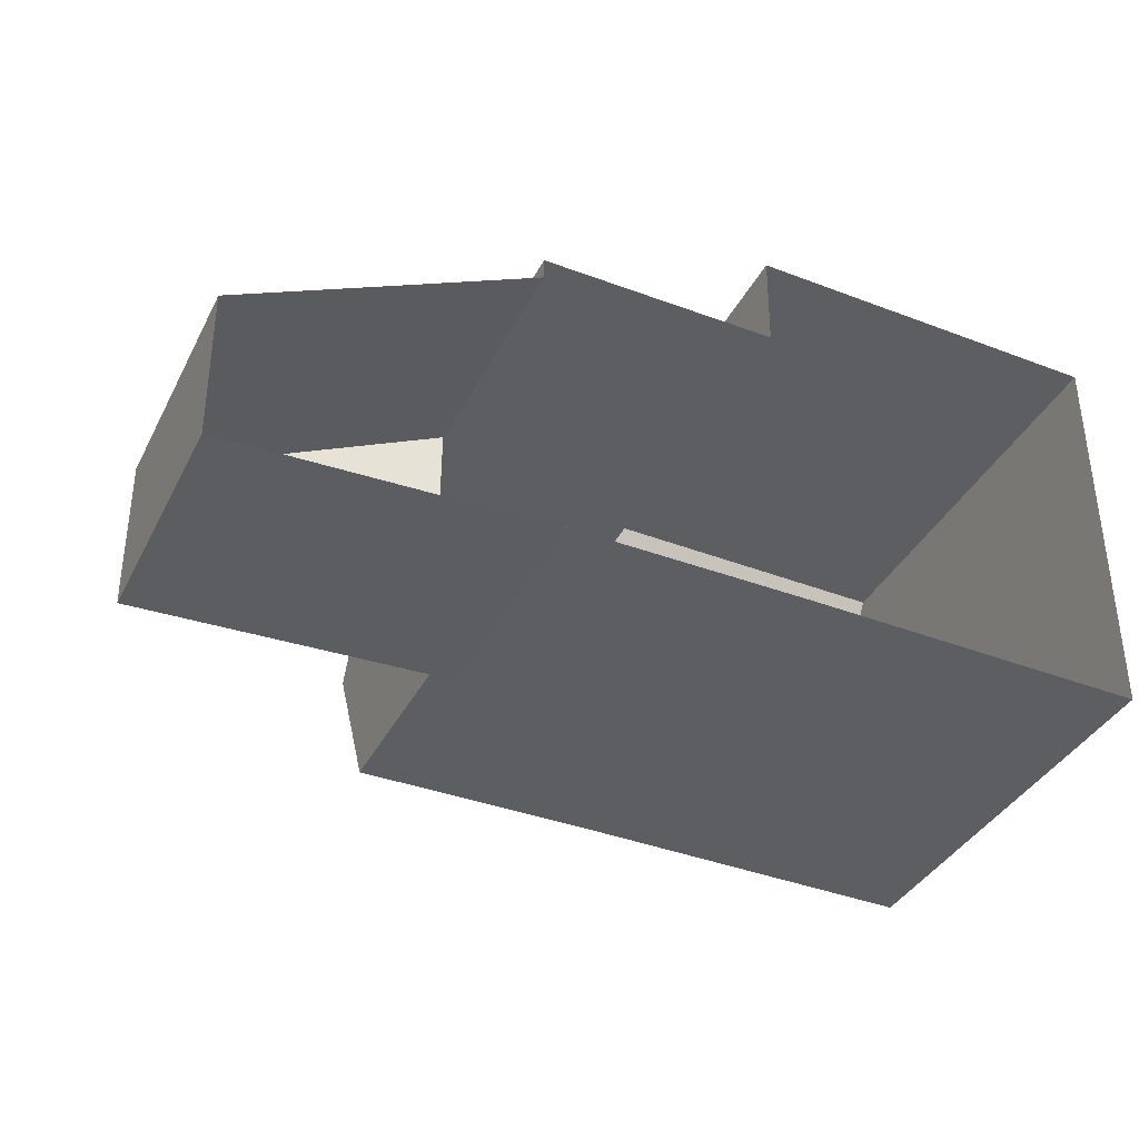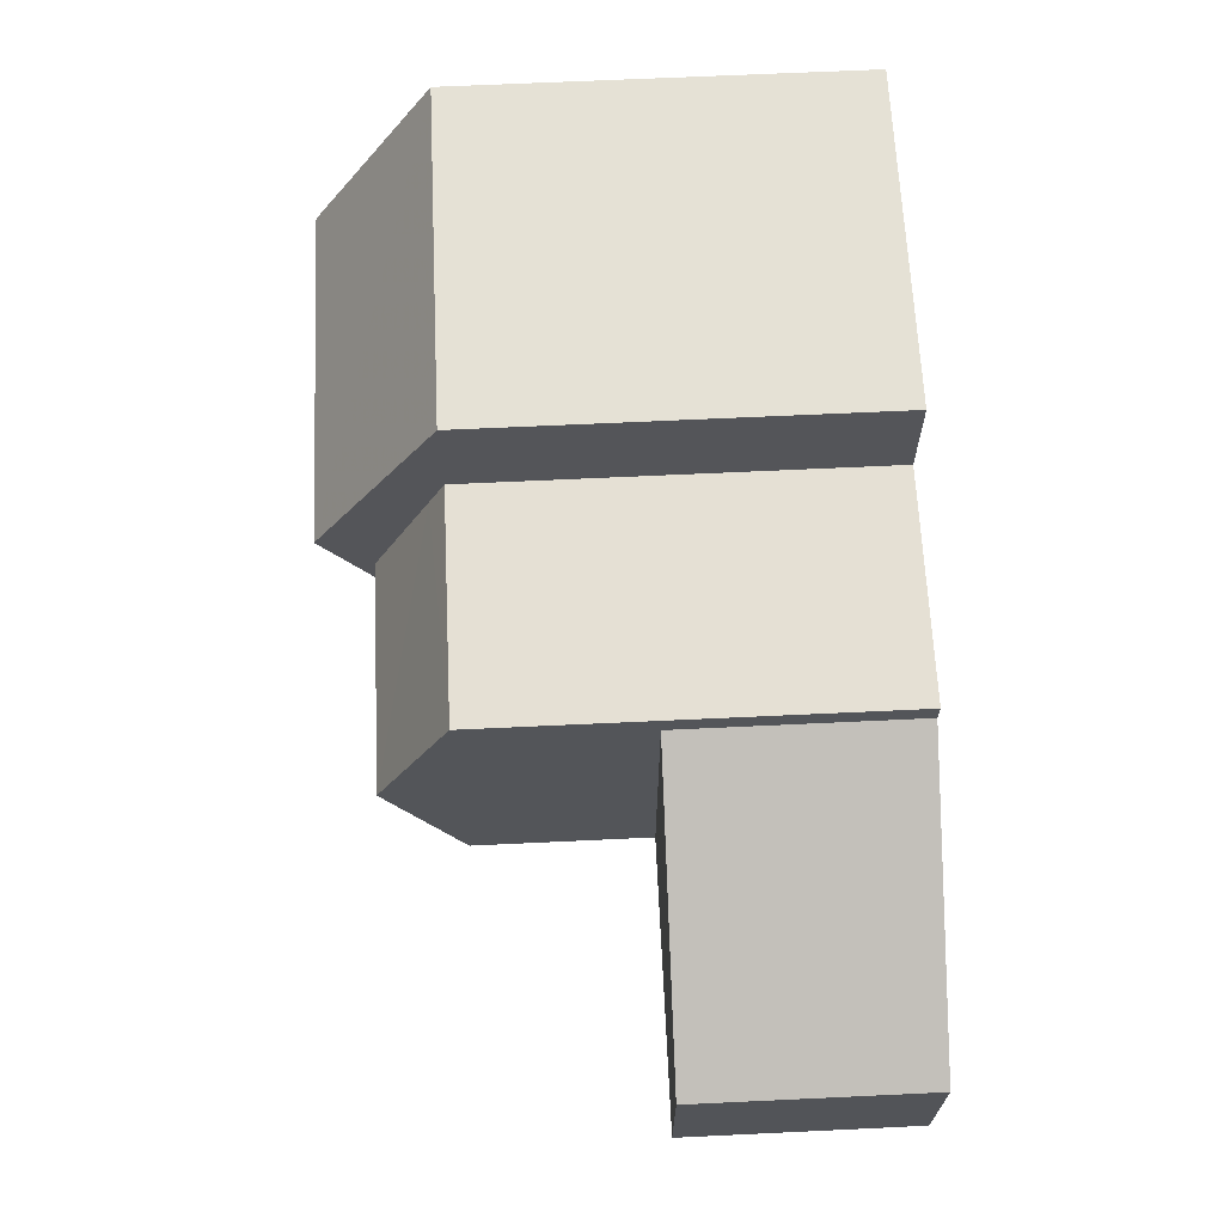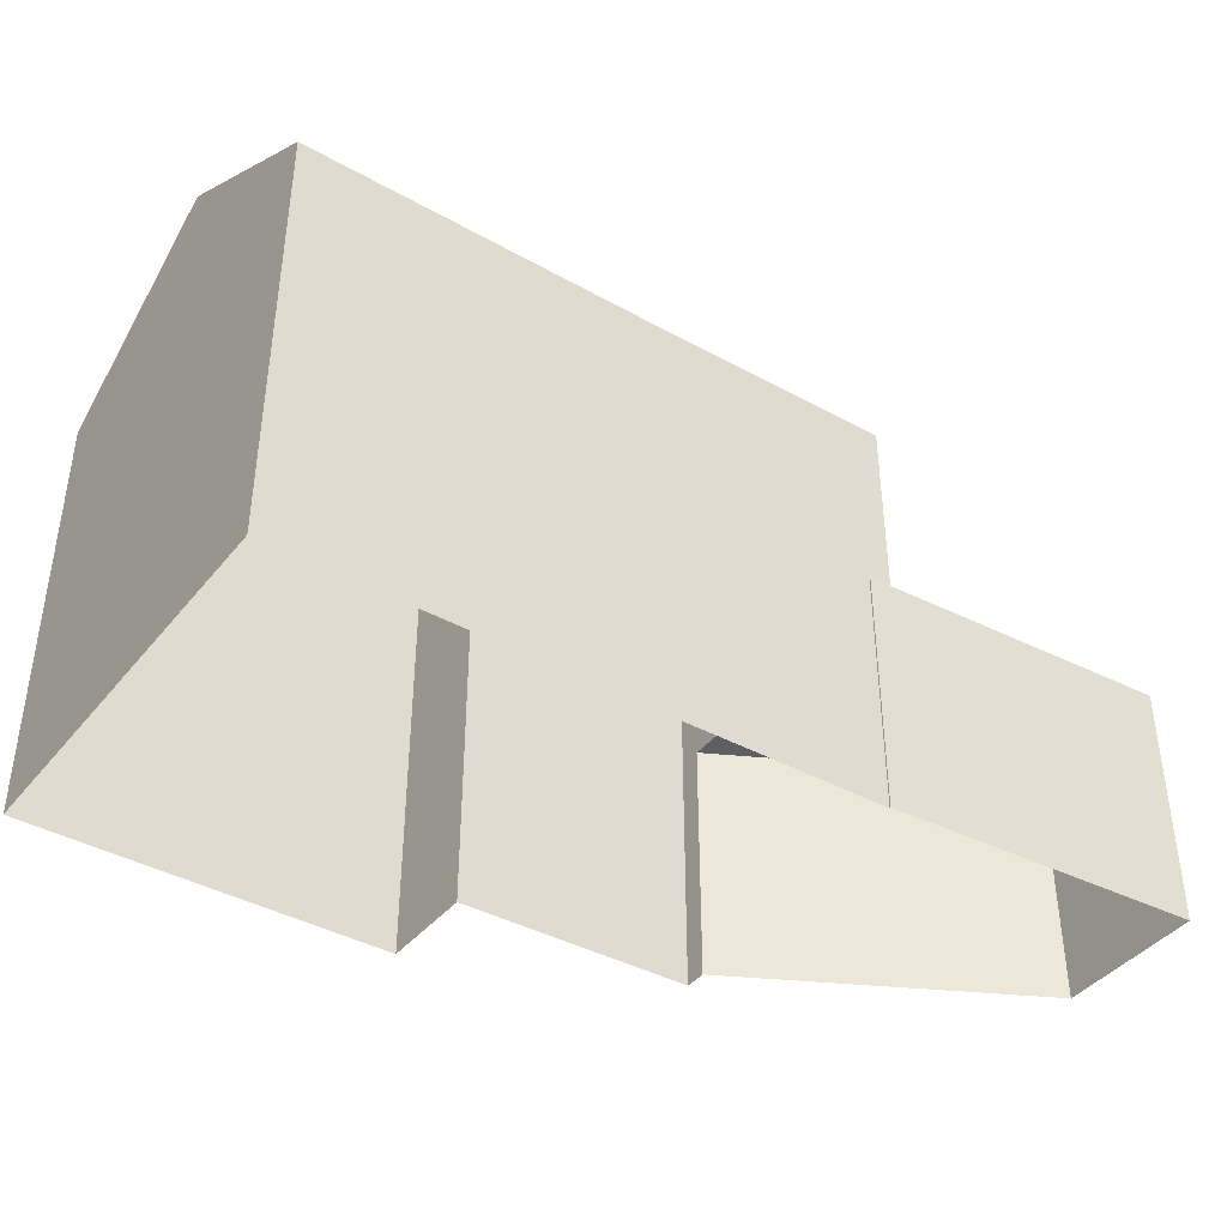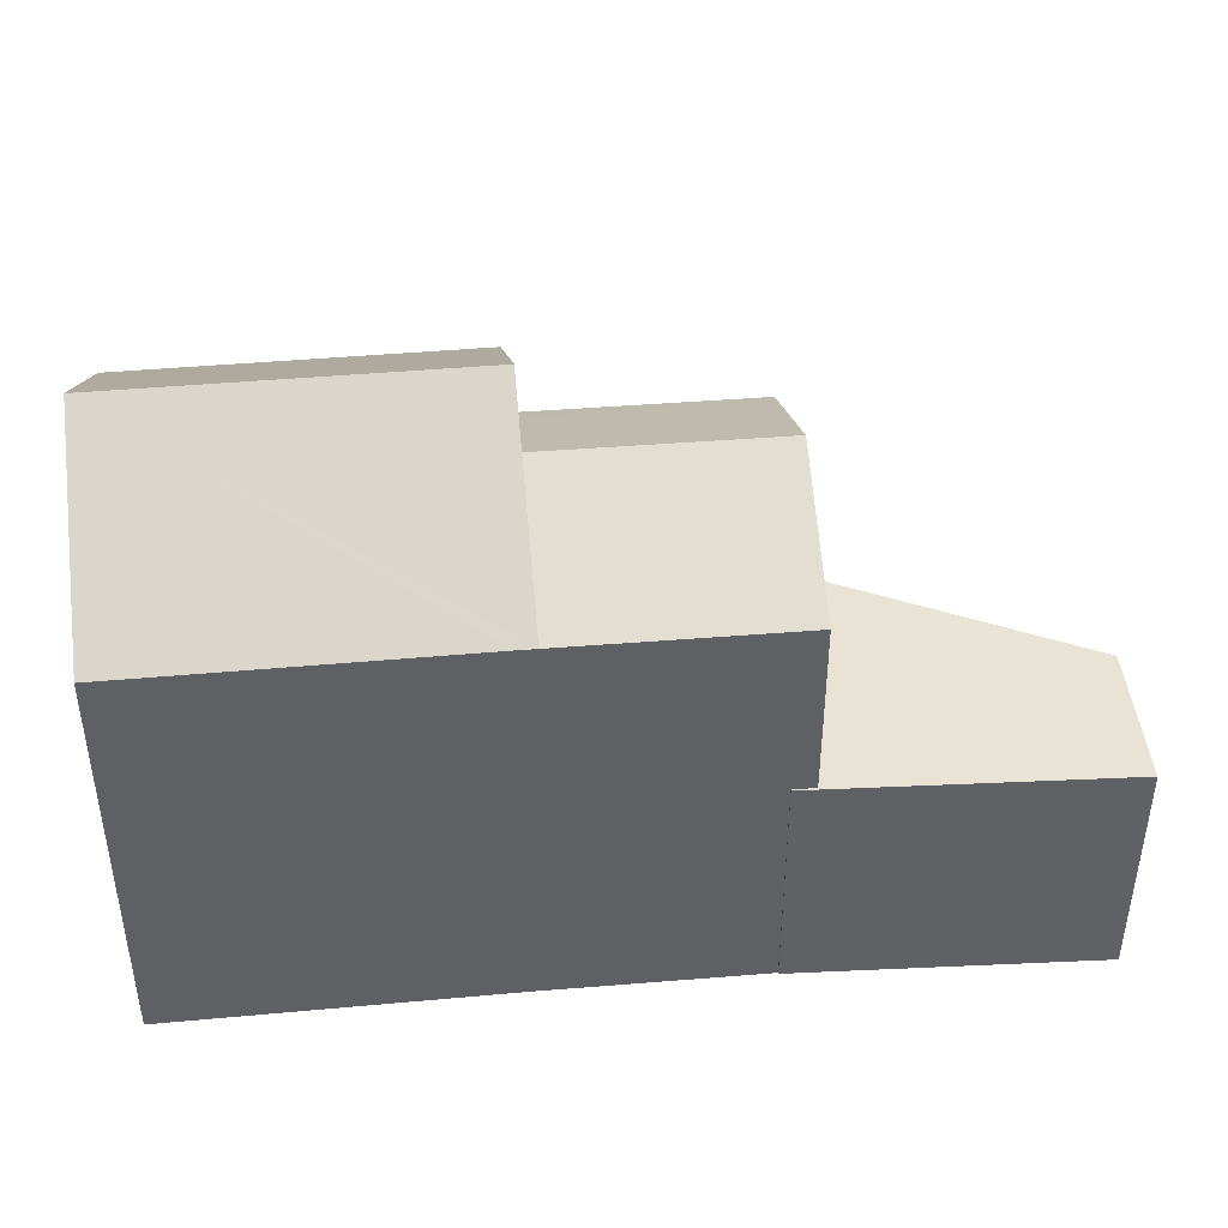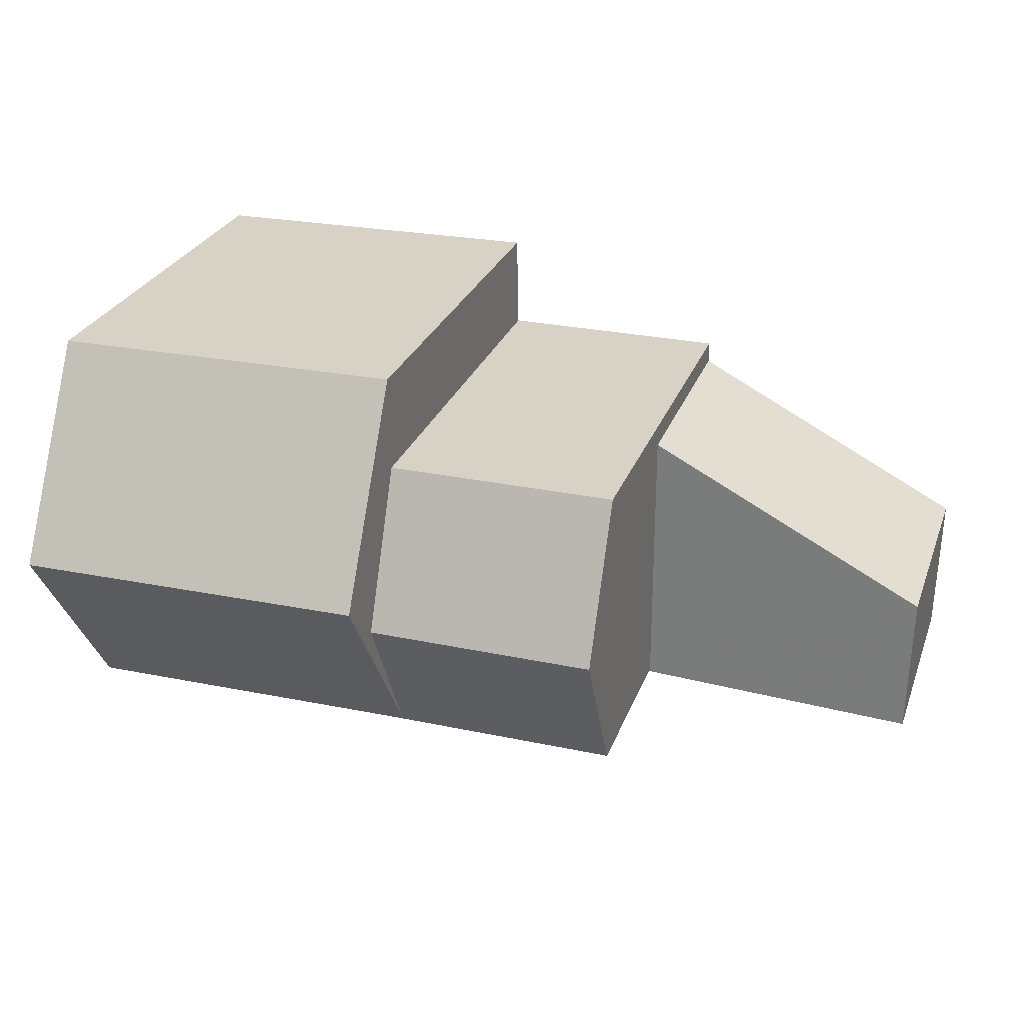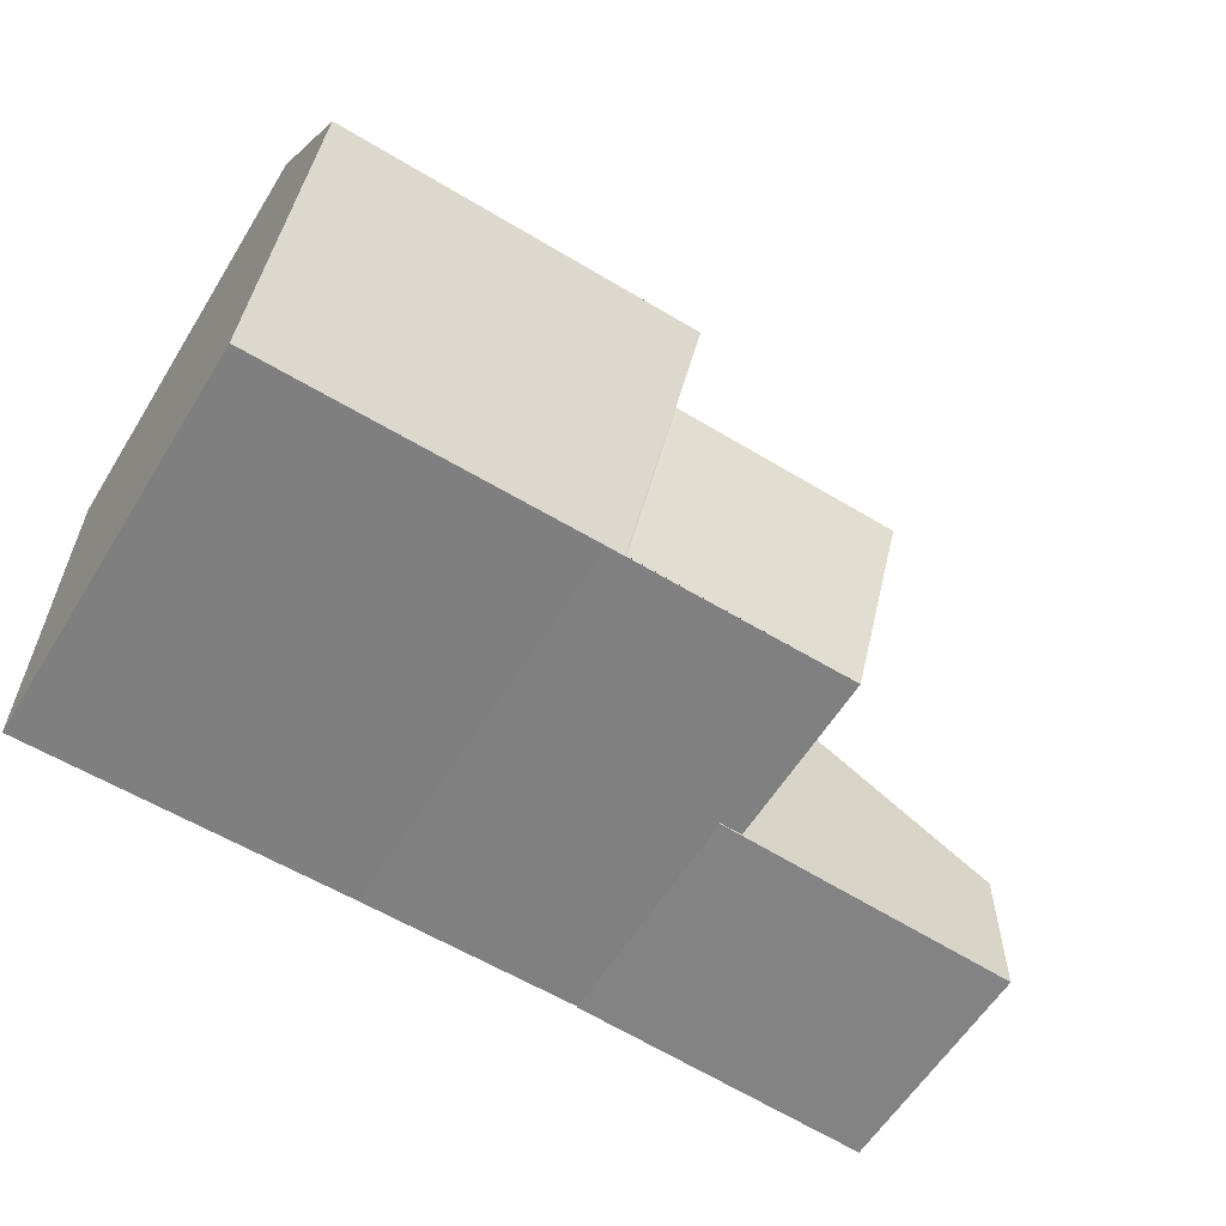
<metadata>
{"format":"obj","ext":"obj","renderer":"f3d","projection":"perspective","resolution":1024,"background":"white","views":[{"elev":-38.3,"azim":155.0,"up":"+Y"},{"elev":65.9,"azim":87.3,"up":"+Y"},{"elev":-39.9,"azim":-34.0,"up":"+Z"},{"elev":42.1,"azim":-5.4,"up":"+Z"},{"elev":27.7,"azim":18.2,"up":"+Y"},{"elev":-60.2,"azim":-31.8,"up":"+Y"}]}
</metadata>
<code>
v 1.258e+04 -1.534e+04 20.73
v 1.258e+04 -1.534e+04 20.73
v 1.258e+04 -1.534e+04 20.73
v 1.258e+04 -1.534e+04 20.73
v 1.258e+04 -1.534e+04 20.73
v 1.258e+04 -1.534e+04 20.73
v 1.259e+04 -1.534e+04 20.73
v 1.259e+04 -1.534e+04 20.73
v 1.258e+04 -1.534e+04 20.73
v 1.258e+04 -1.534e+04 20.73
v 1.258e+04 -1.534e+04 20.73
v 1.259e+04 -1.534e+04 23.58
v 1.258e+04 -1.534e+04 23.58
v 1.259e+04 -1.534e+04 23.58
v 1.258e+04 -1.534e+04 23.58
v 1.258e+04 -1.534e+04 23.58
v 1.258e+04 -1.534e+04 23.58
v 1.258e+04 -1.534e+04 26.43
v 1.258e+04 -1.534e+04 25.74
v 1.258e+04 -1.534e+04 25.73
v 1.258e+04 -1.534e+04 25.74
v 1.258e+04 -1.534e+04 25.73
v 1.258e+04 -1.534e+04 26.64
v 1.258e+04 -1.534e+04 26.64
v 1.258e+04 -1.534e+04 25.93
v 1.258e+04 -1.534e+04 25.73
v 1.258e+04 -1.534e+04 25.73
v 1.258e+04 -1.534e+04 27.26
v 1.258e+04 -1.534e+04 25.73
v 1.258e+04 -1.534e+04 27.26
v 1.258e+04 -1.534e+04 25.73
v 1.258e+04 -1.534e+04 25.73
f 1 2 3
f 4 1 5
f 6 7 8
f 3 7 6
f 9 5 1
f 10 9 1
f 6 8 11
f 6 10 1
f 3 6 1
f 12 13 14
f 14 13 15
f 12 16 13
f 15 13 17
f 18 19 20
f 21 22 20
f 19 21 20
f 18 23 24
f 18 20 23
f 25 24 23
f 25 23 26
f 27 25 26
f 28 22 21
f 28 29 22
f 30 21 19
f 30 28 21
f 31 28 30
f 32 31 30
f 14 8 7
f 12 14 7
f 15 11 8
f 14 15 8
f 6 11 15
f 17 6 15
f 16 12 7
f 3 16 7
f 20 16 26
f 26 16 2
f 20 13 16
f 2 16 3
f 23 20 26
f 27 26 2
f 1 27 2
f 13 20 17
f 6 17 10
f 10 17 22
f 17 20 22
f 28 31 29
f 27 32 25
f 18 30 19
f 32 30 25
f 25 30 24
f 18 24 30
f 27 4 32
f 27 1 4
f 10 29 9
f 10 22 29
f 29 5 9
f 29 31 5
f 31 4 5
f 31 32 4

</code>
